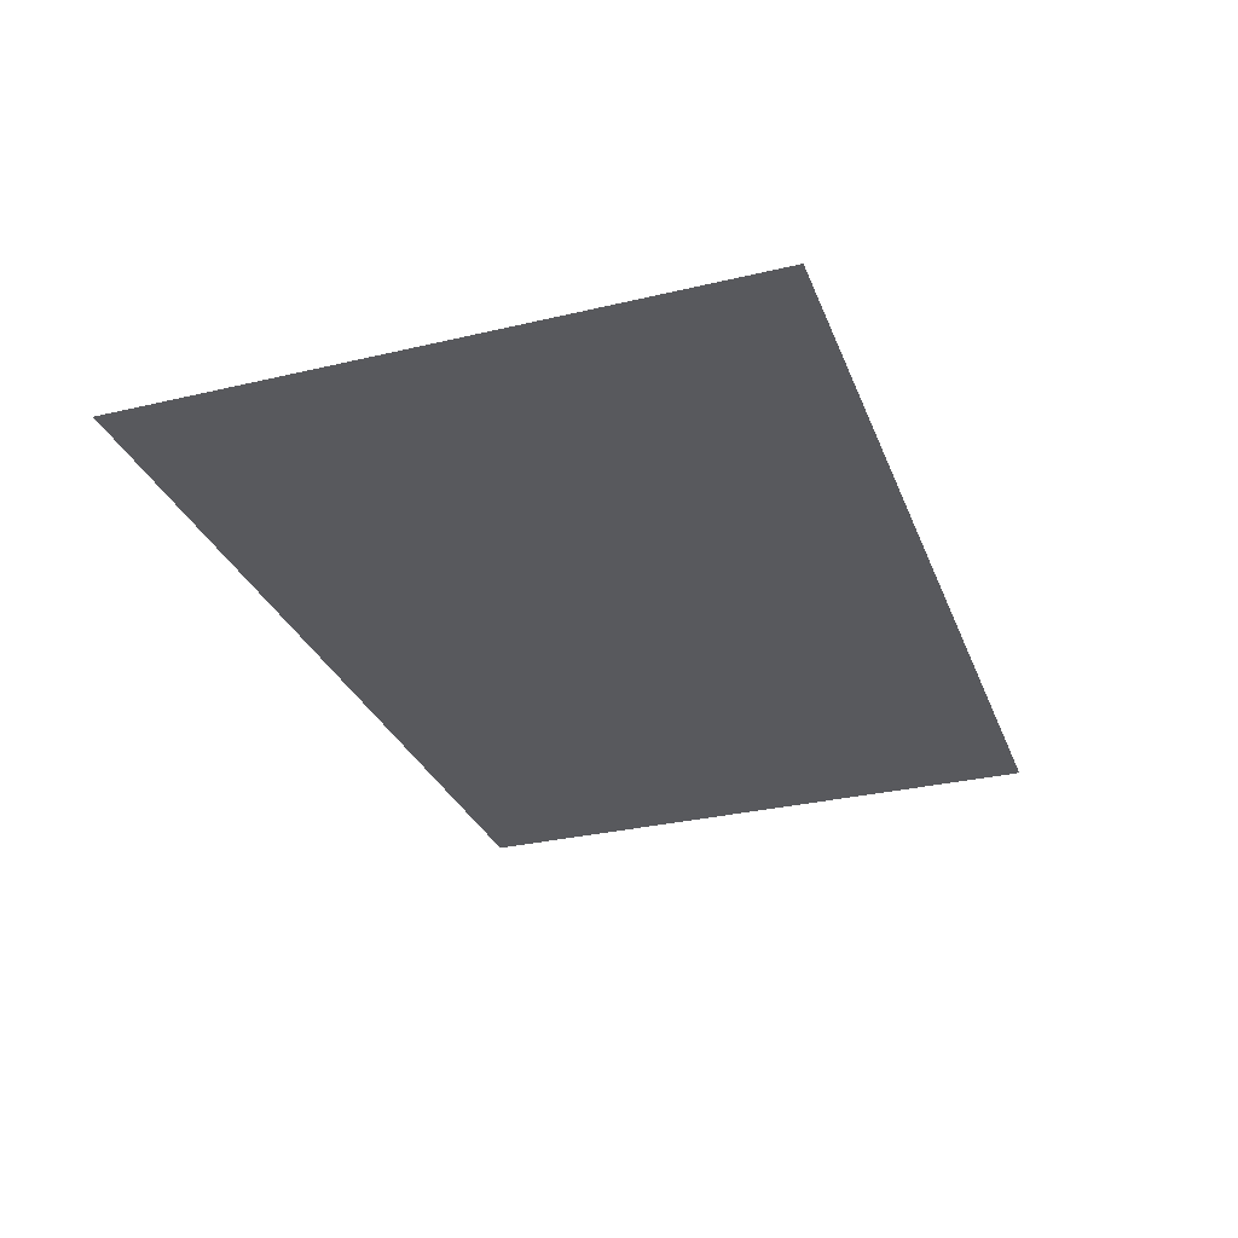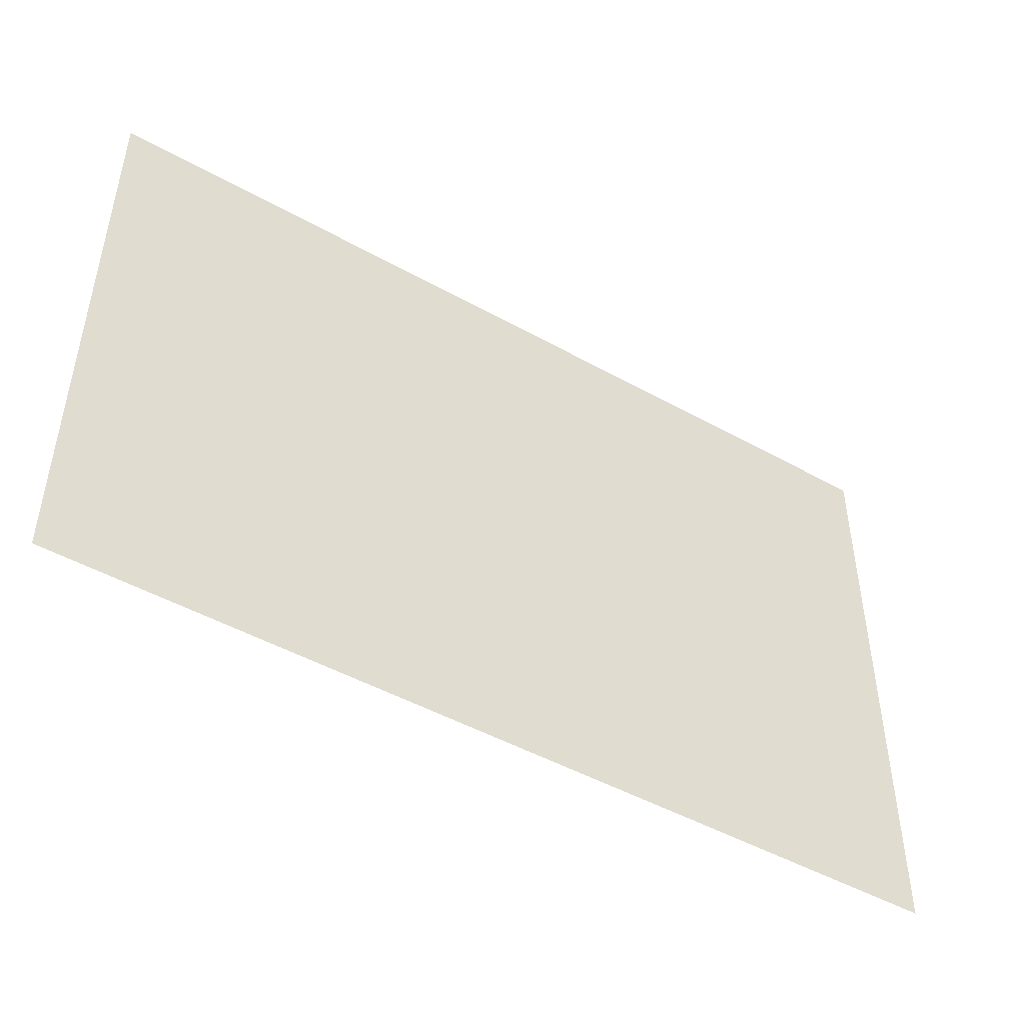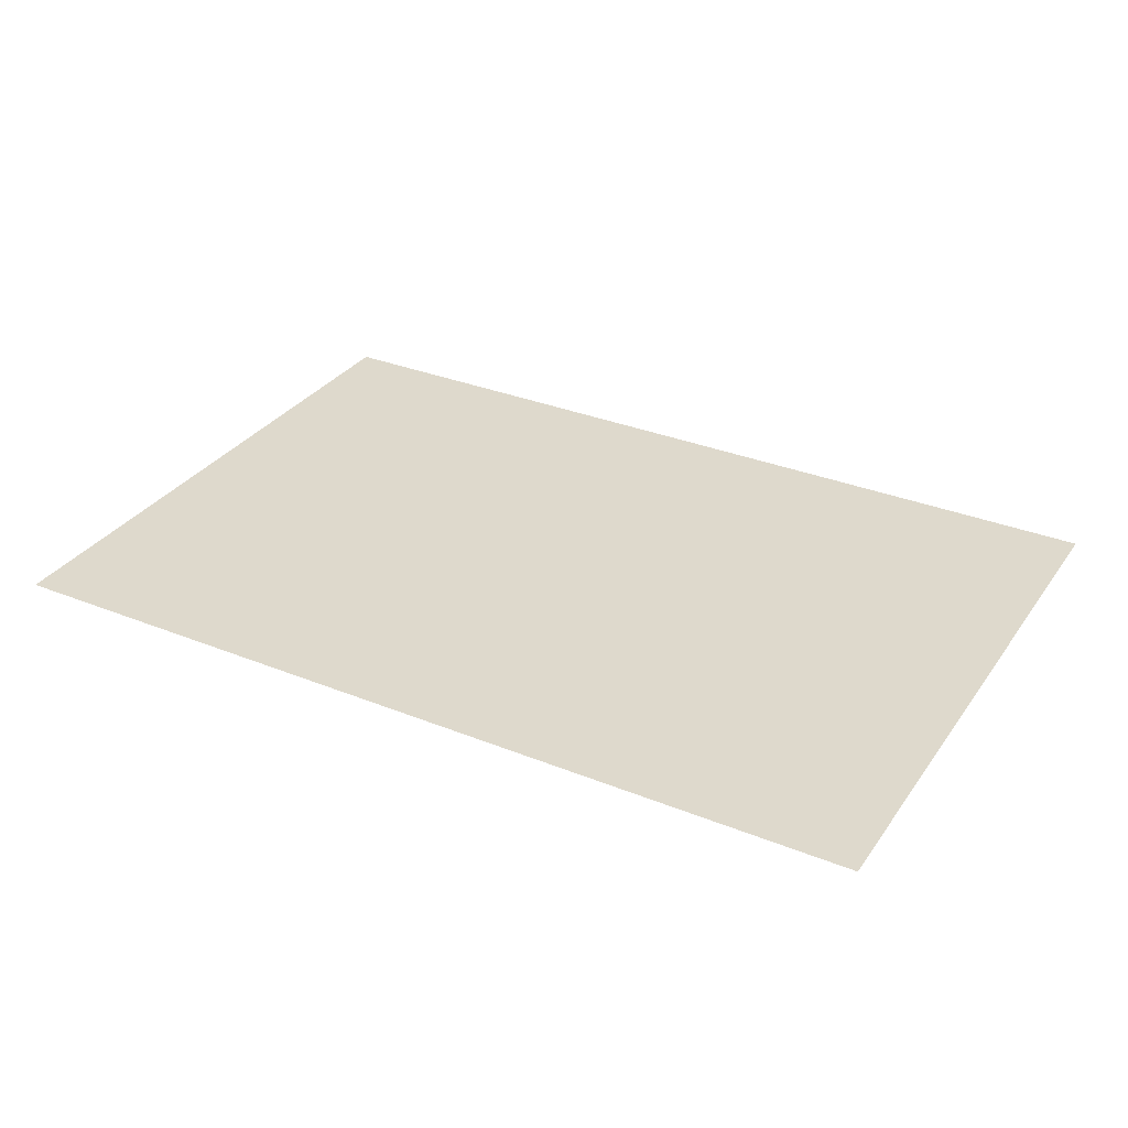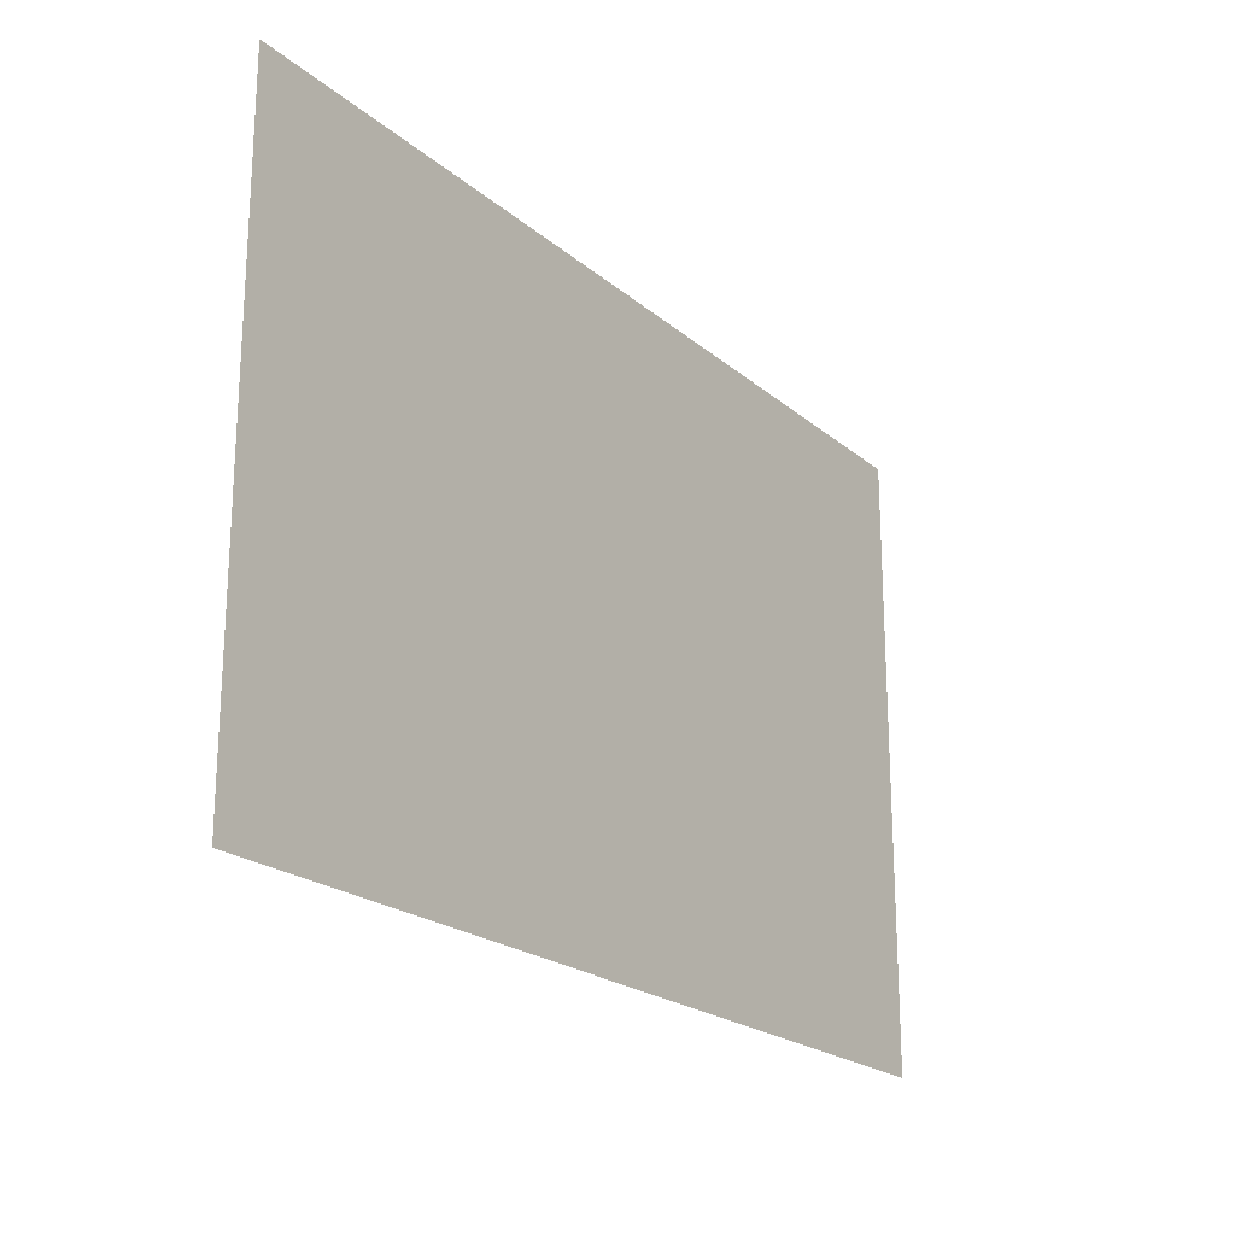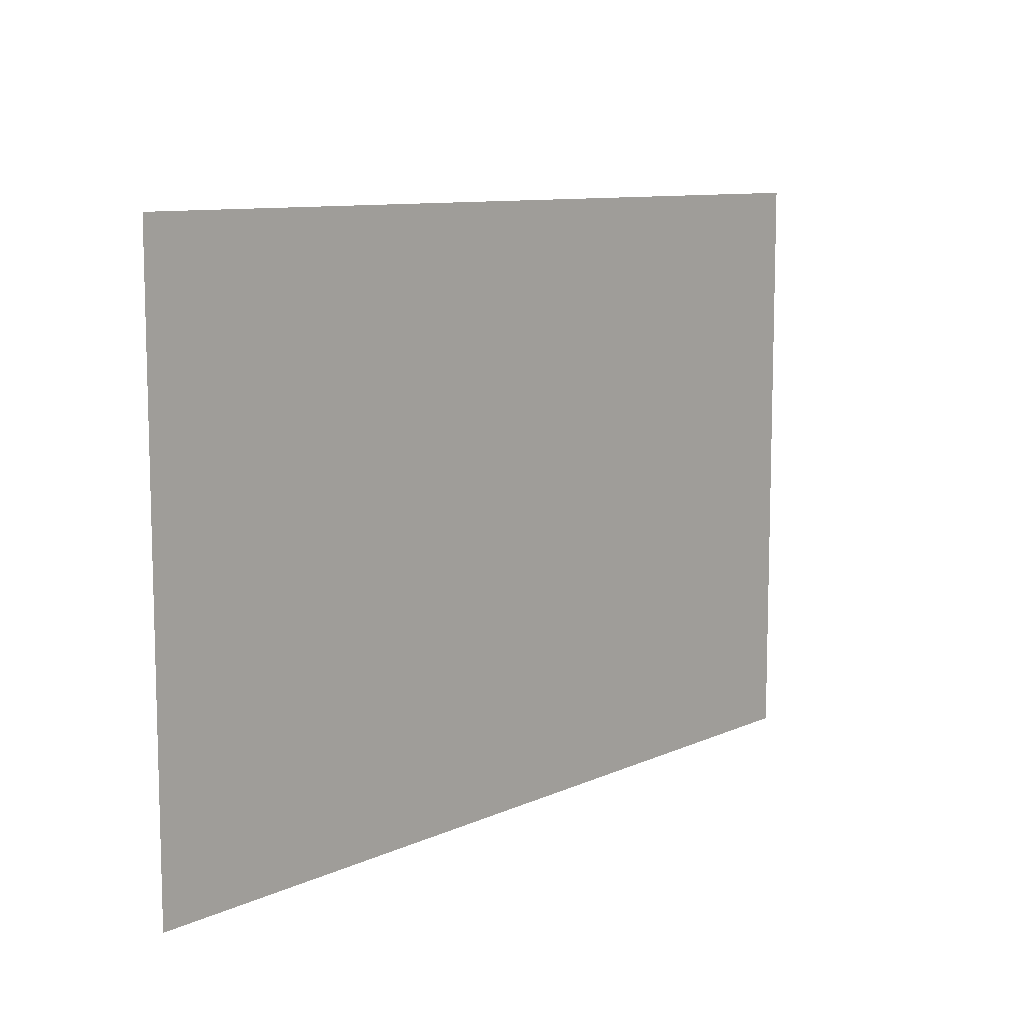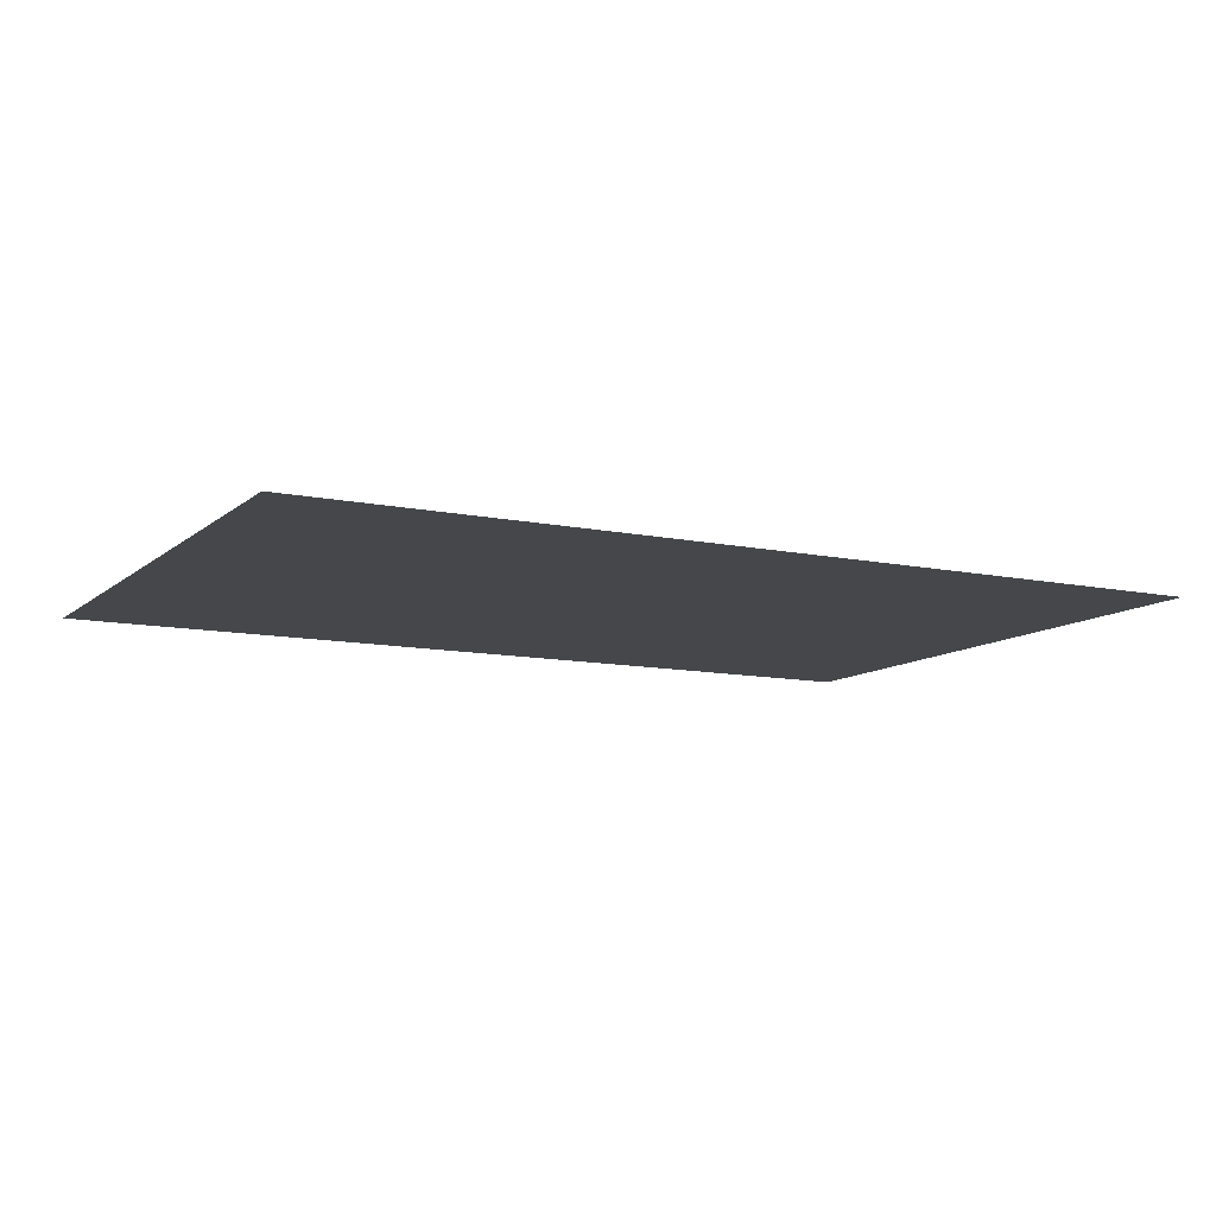
<metadata>
{"format":"obj","ext":"obj","renderer":"f3d","projection":"perspective","resolution":1024,"background":"white","views":[{"elev":-30.2,"azim":109.0,"up":"+Z"},{"elev":-47.6,"azim":147.8,"up":"+Y"},{"elev":32.2,"azim":-150.6,"up":"+Z"},{"elev":-21.2,"azim":124.6,"up":"+Y"},{"elev":9.7,"azim":-49.5,"up":"+Y"},{"elev":-10.6,"azim":-27.8,"up":"+Z"}]}
</metadata>
<code>
o MeshRobothorWallDecorPoster_0_GeomSubset_2
v 0.001519 0.0145 -0.5663
v 0.002373 0.0145 -0.5663
v 0.001519 0.01507 -0.5663
v 0.002373 0.01507 -0.5663
f 2 3 1
f 2 4 3

</code>
